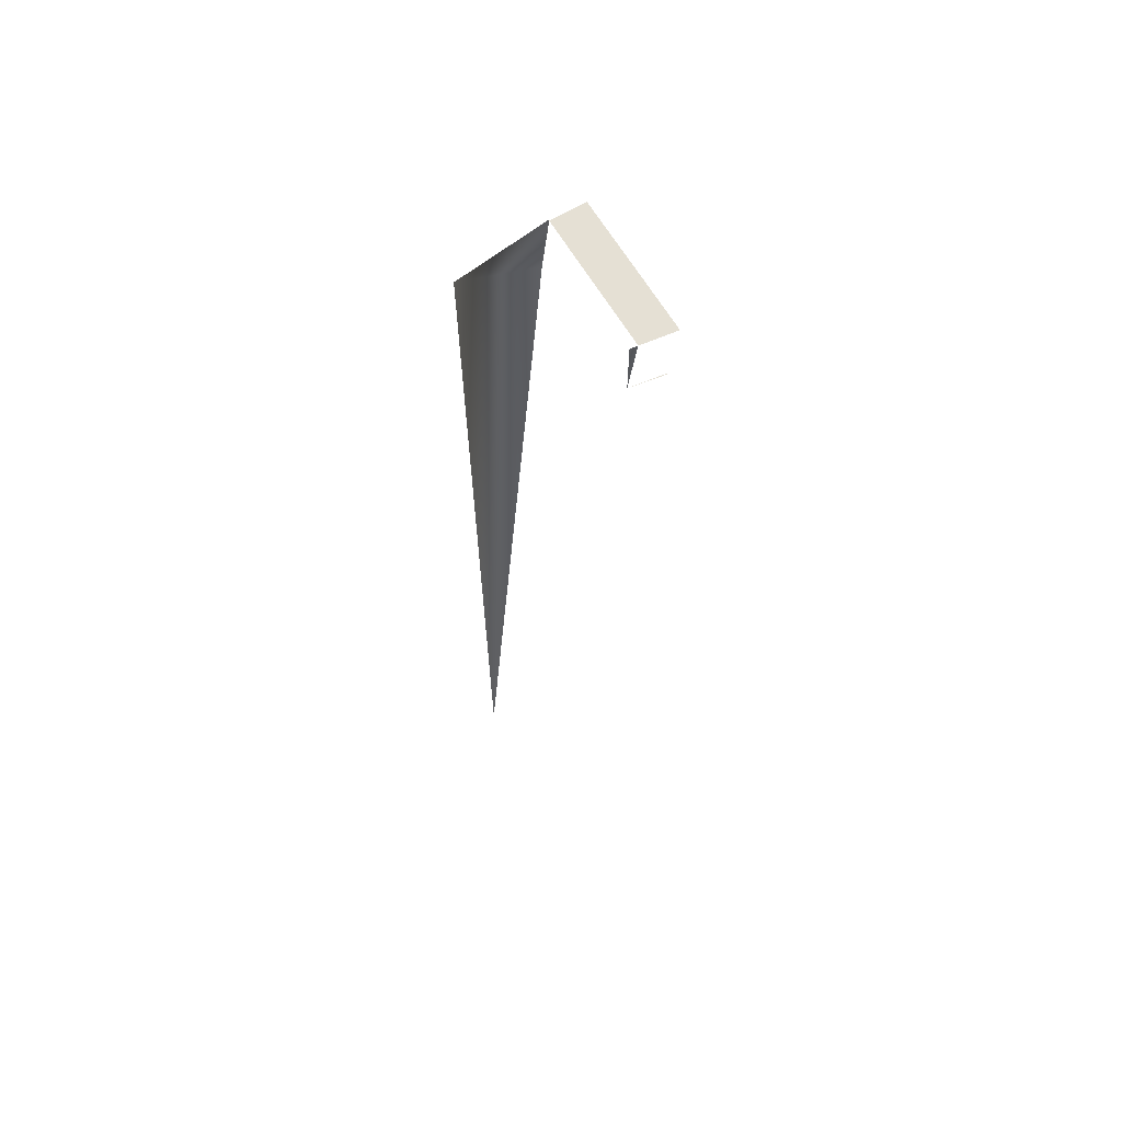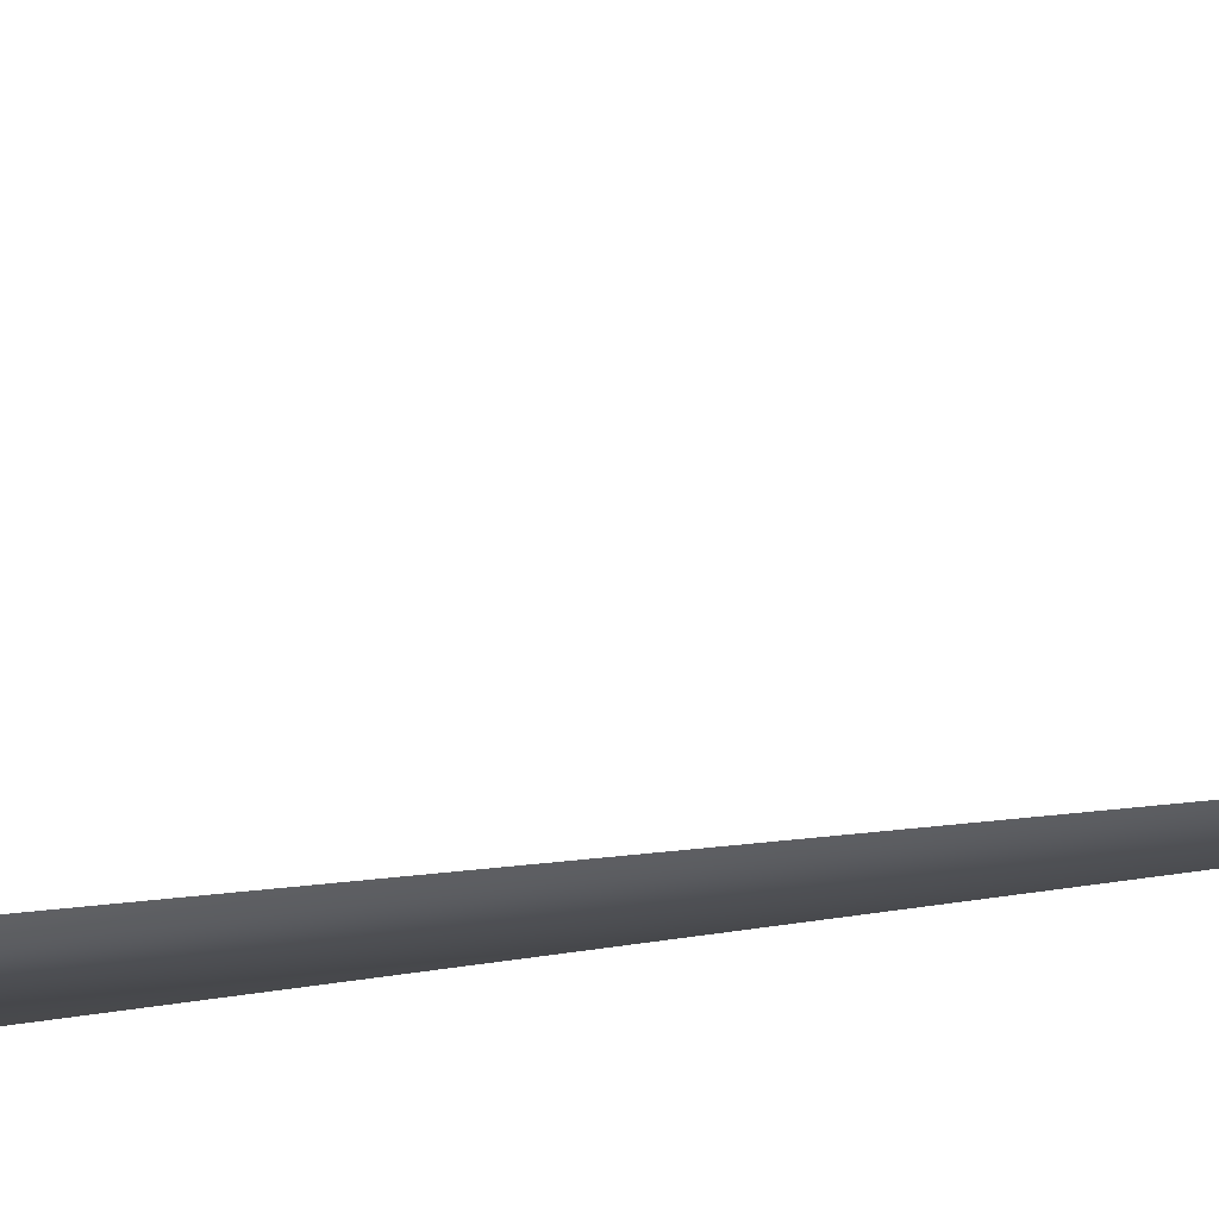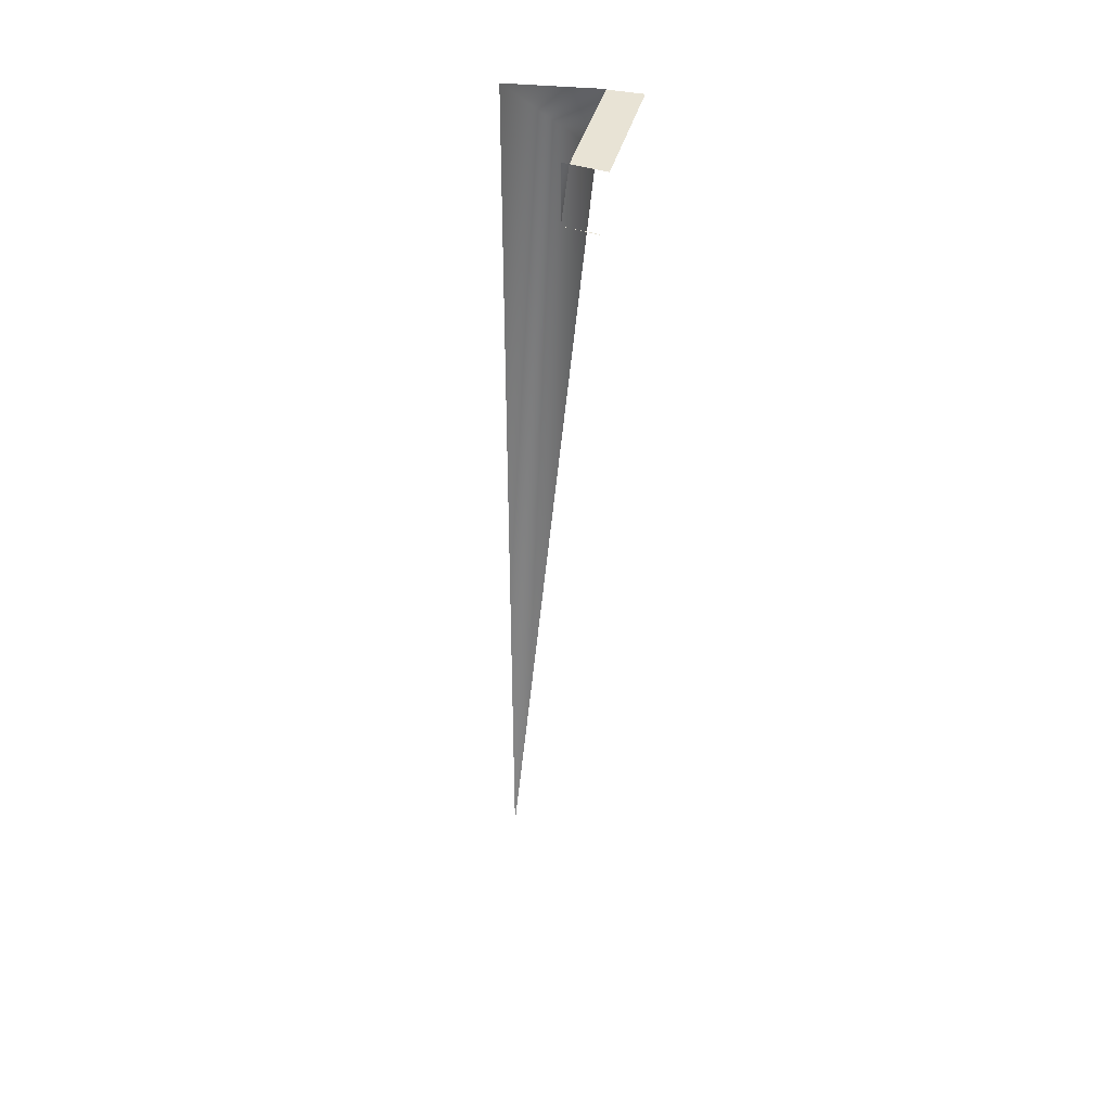
<metadata>
{"format":"obj","ext":"obj","renderer":"f3d","projection":"perspective","resolution":1024,"background":"white","views":[{"elev":65.3,"azim":-28.0,"up":"+Y"},{"elev":-8.2,"azim":-52.2,"up":"+Z"},{"elev":41.1,"azim":17.0,"up":"+Y"}]}
</metadata>
<code>
o 3dw.e2c049a1e7b7004bf44a292ef014253/Model/mesh1/mesh1-geometry/material_0/component_3#mesh1-geometry
v 0.6316 0.5041 -0.1275
v 0.7626 0.4115 -0.1514
v 0.7737 0.5041 -0.1534
v 0.7737 0.5041 -0.1534
v 0.7626 0.4115 -0.1514
v 0.6316 0.5041 -0.1275
v 0.7626 0.4115 -0.1514
v 0.6316 0.5041 -0.1275
v 0.6316 -0.9986 -0.1275
v 0.6316 -0.9986 -0.1275
v 0.6316 0.5041 -0.1275
v 0.7626 0.4115 -0.1514
v 0.7626 0.4115 -0.1514
v 0.7738 0.5041 -0.1519
v 0.7737 0.5041 -0.1534
v 0.7737 0.5041 -0.1534
v 0.7738 0.5041 -0.1519
v 0.7626 0.4115 -0.1514
v 0.8339 0.5041 -0.02803
v 0.784 0.5041 0.05333
v 0.7801 0.5041 -0.02536
v 0.7801 0.5041 -0.02536
v 0.784 0.5041 0.05333
v 0.8339 0.5041 -0.02803
v 0.8276 0.5041 -0.1546
v 0.7801 0.5041 -0.02536
v 0.7738 0.5041 -0.1519
v 0.7738 0.5041 -0.1519
v 0.7801 0.5041 -0.02536
v 0.8276 0.5041 -0.1546
v 0.7727 0.5041 0.05241
v 0.7727 0.4115 0.05241
v 0.784 0.5041 0.05333
v 0.784 0.5041 0.05333
v 0.7727 0.4115 0.05241
v 0.7727 0.5041 0.05241
v 0.784 0.5041 0.05333
v 0.8339 0.5041 -0.02803
v 0.8381 0.5041 0.05774
v 0.8381 0.5041 0.05774
v 0.8339 0.5041 -0.02803
v 0.784 0.5041 0.05333
v 0.7801 0.5041 -0.02536
v 0.8276 0.5041 -0.1546
v 0.8339 0.5041 -0.02803
v 0.8339 0.5041 -0.02803
v 0.8276 0.5041 -0.1546
v 0.7801 0.5041 -0.02536
v 0.7727 0.4115 0.05241
v 0.8269 0.4115 0.05829
v 0.8268 0.4115 0.05682
v 0.8268 0.4115 0.05682
v 0.8269 0.4115 0.05829
v 0.7727 0.4115 0.05241
f 1 2 3
f 4 5 6
f 7 8 9
f 10 11 12
f 13 14 15
f 16 17 18
f 19 20 21
f 22 23 24
f 25 26 27
f 28 29 30
f 31 32 33
f 34 35 36
f 37 38 39
f 40 41 42
f 43 44 45
f 46 47 48
f 49 50 51
f 52 53 54

</code>
